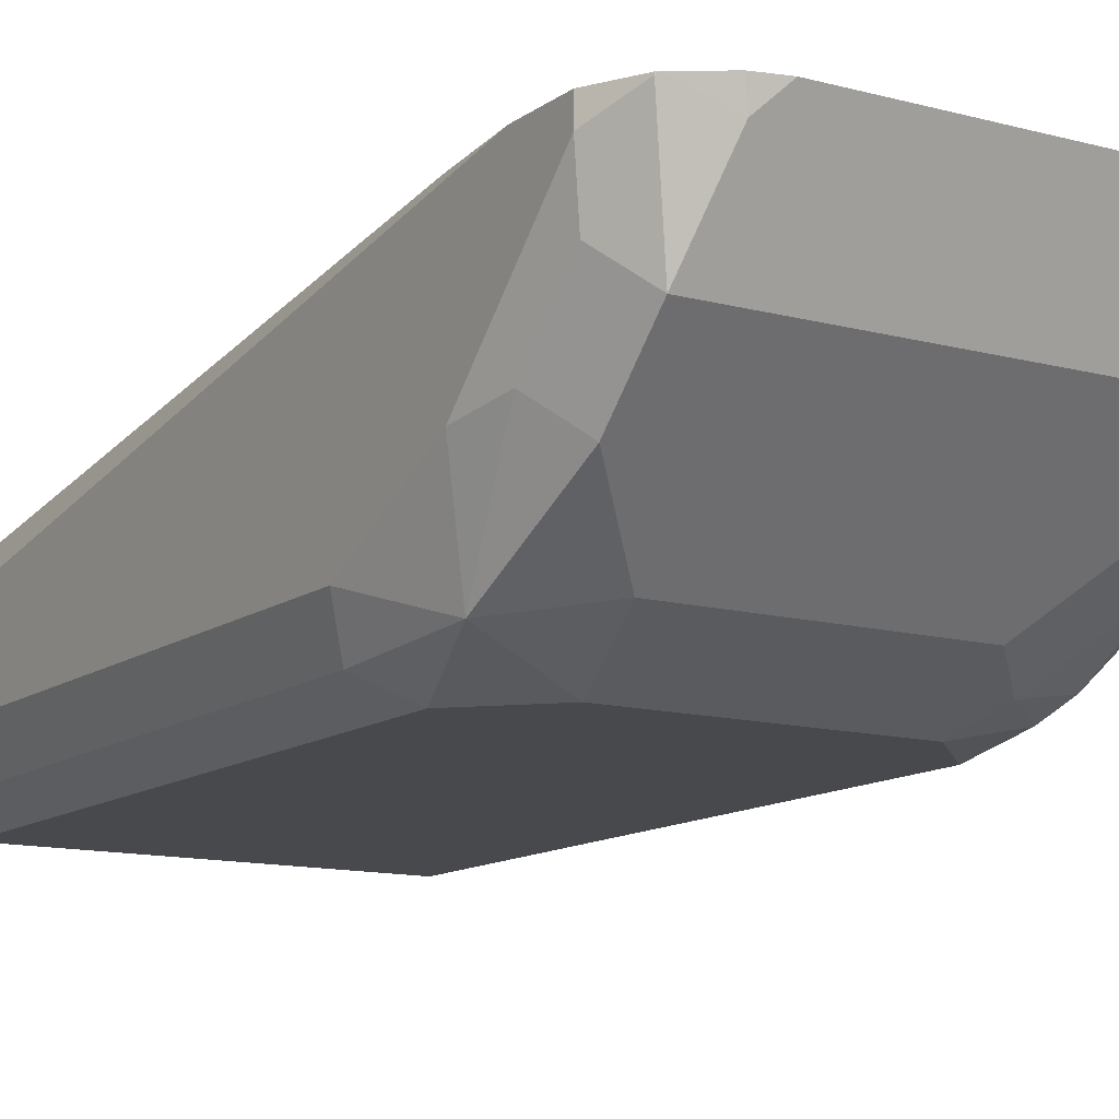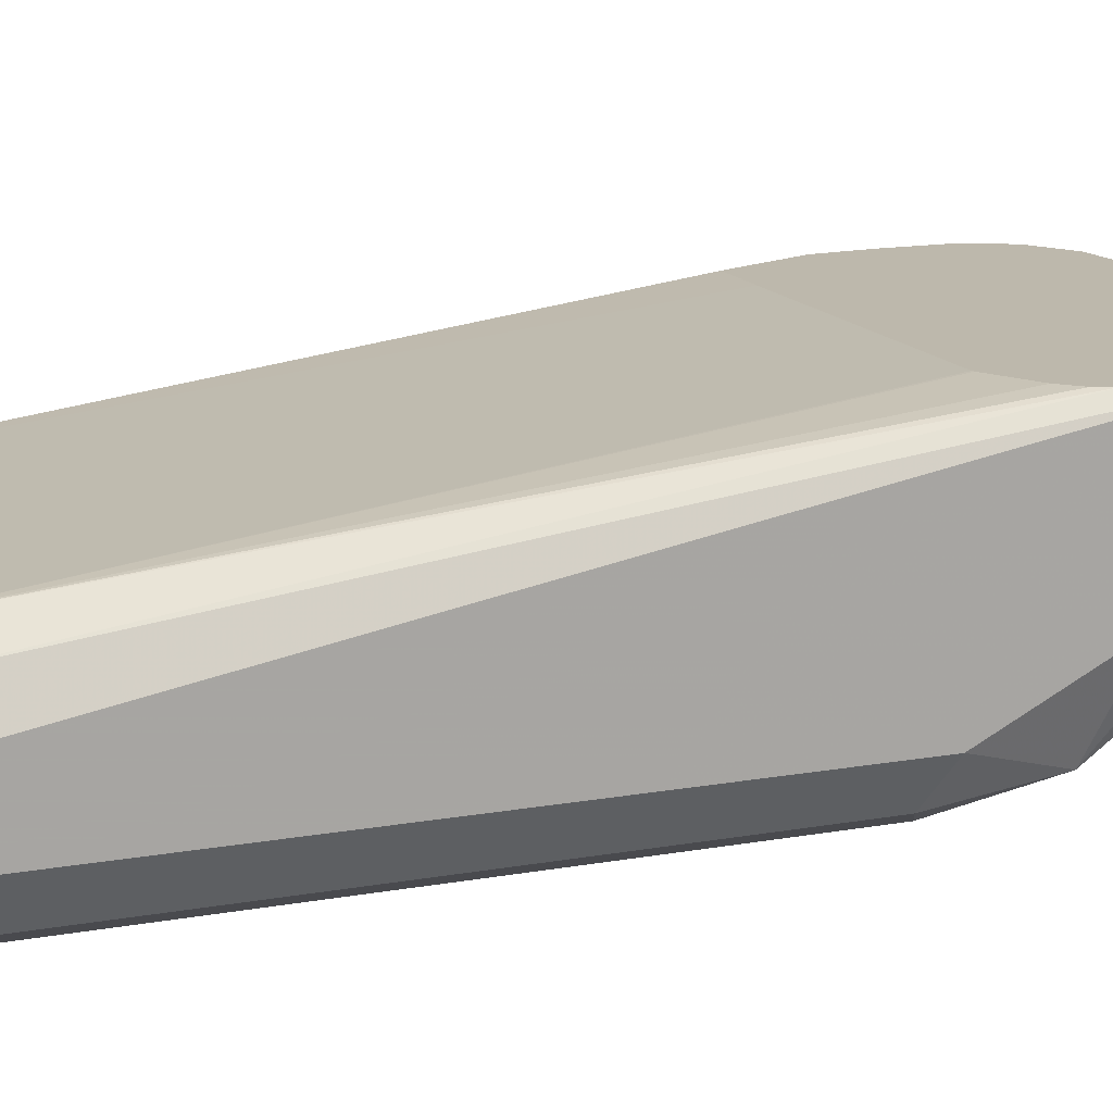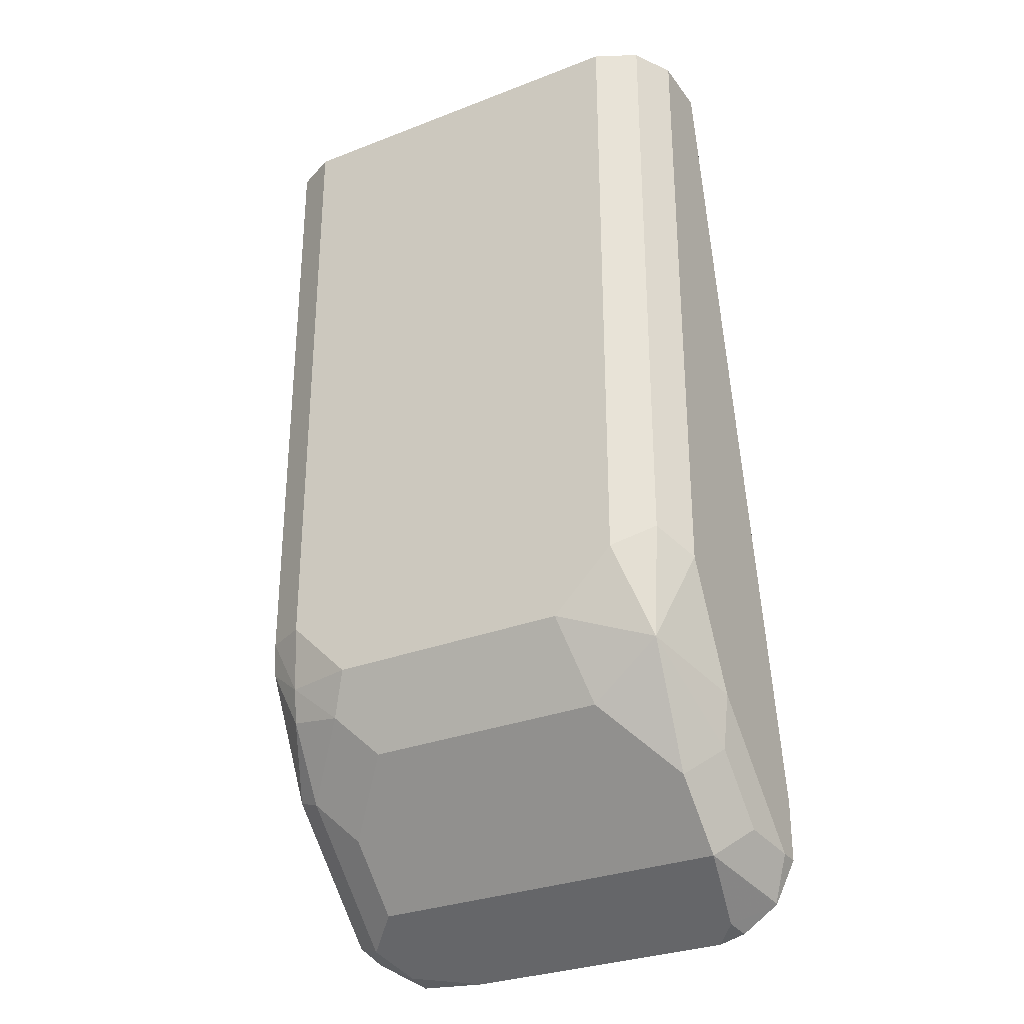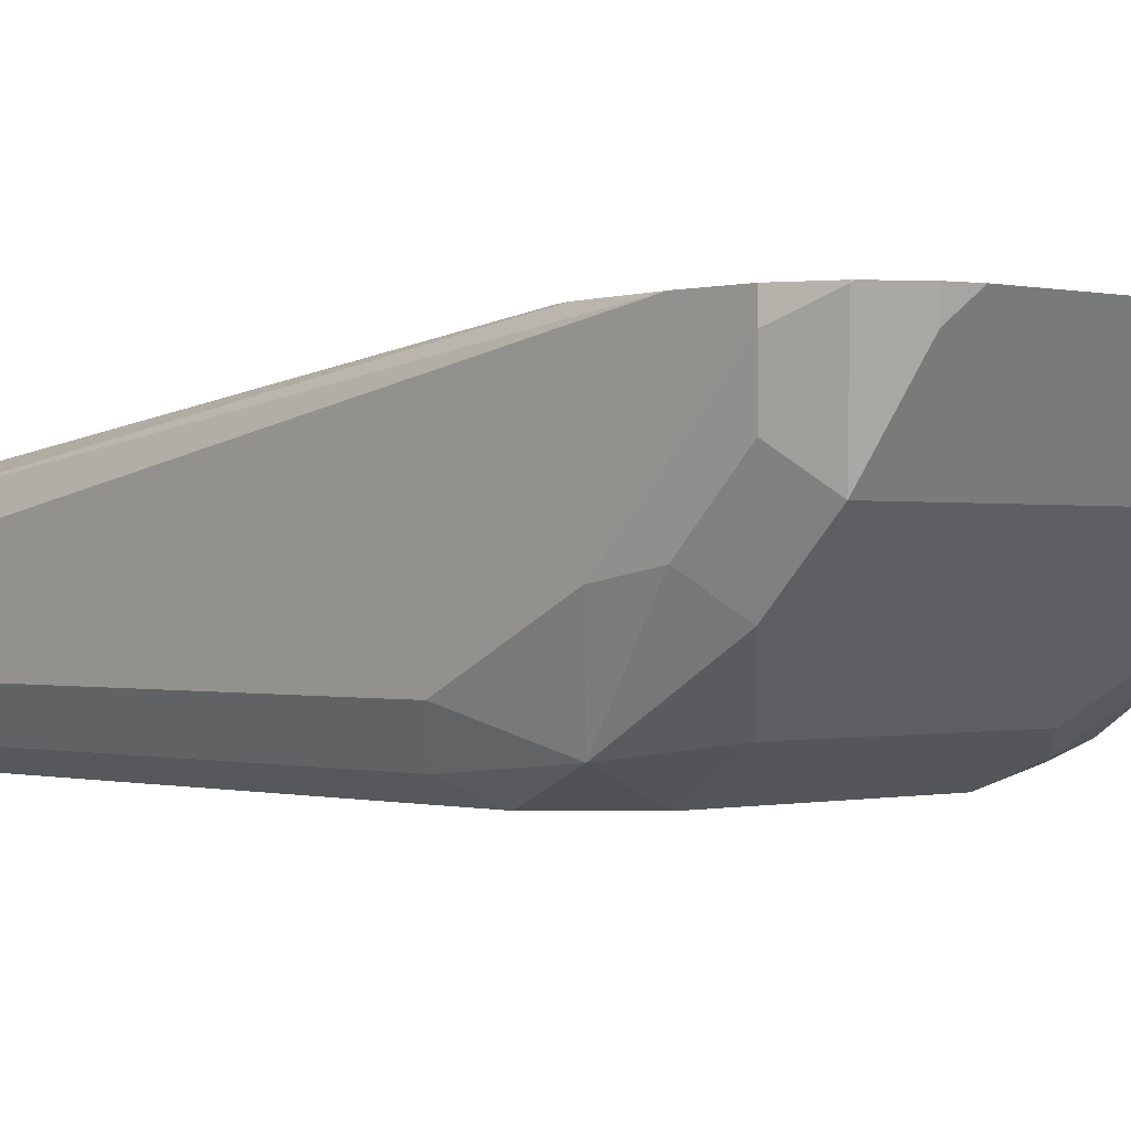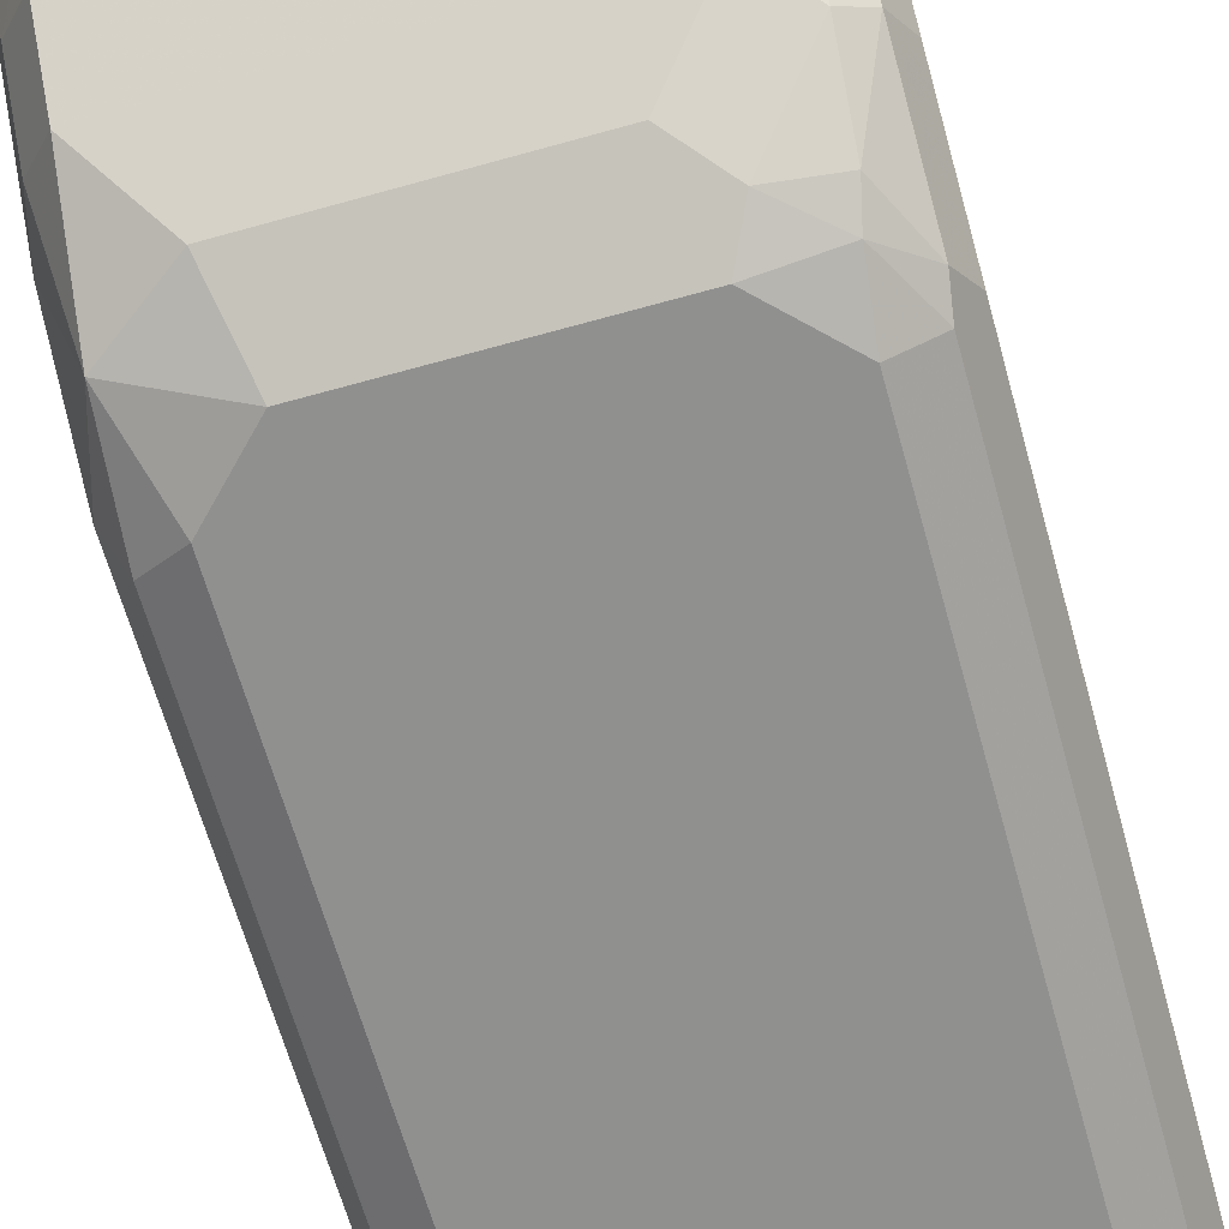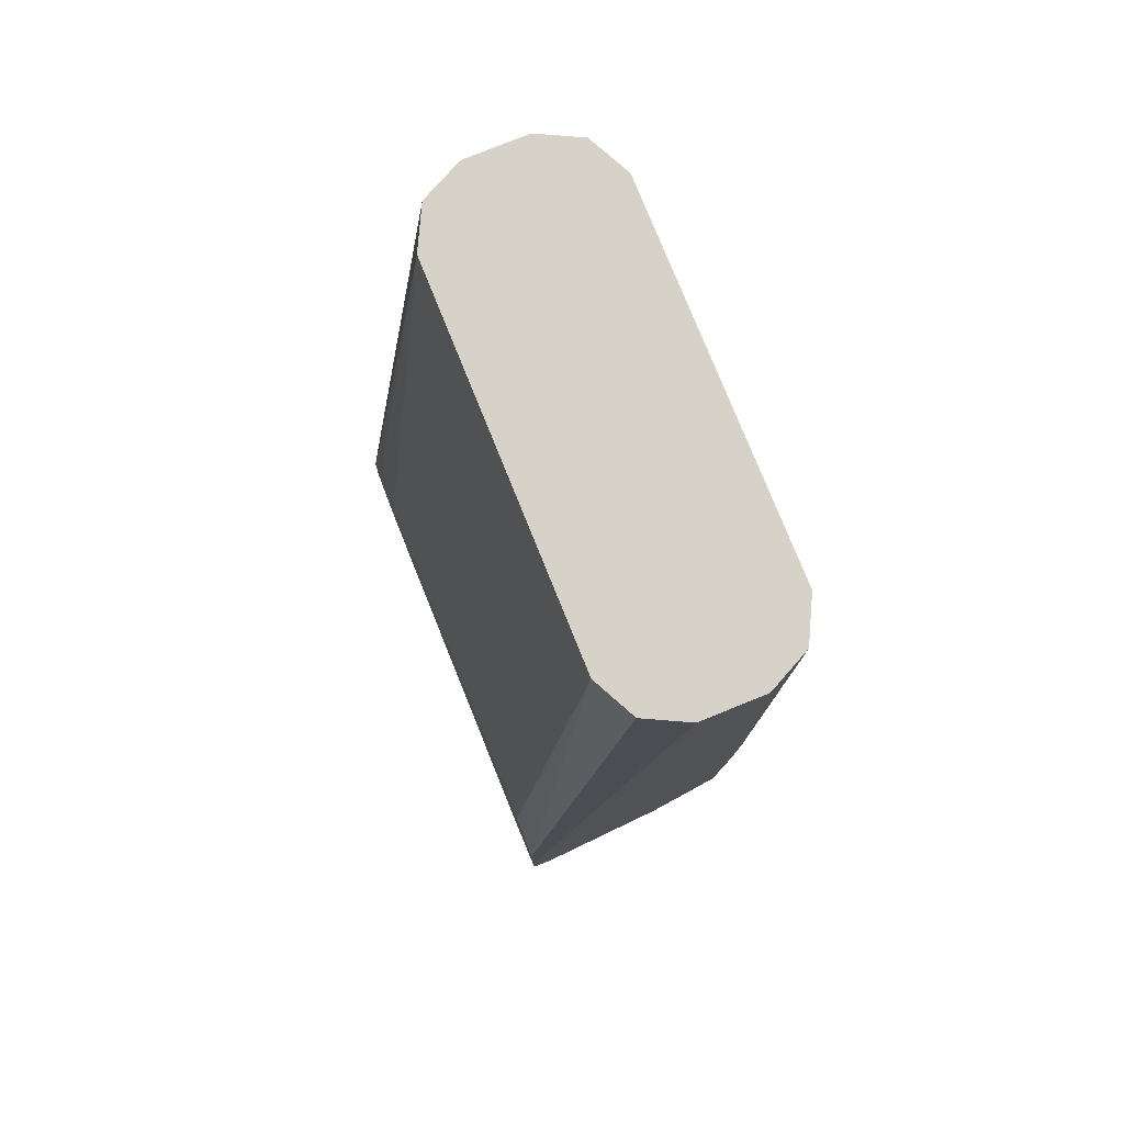
<metadata>
{"format":"obj","ext":"obj","renderer":"f3d","projection":"perspective","resolution":1024,"background":"white","views":[{"elev":-12.4,"azim":-32.2,"up":"+Z"},{"elev":14.7,"azim":-111.3,"up":"+Z"},{"elev":-30.2,"azim":-150.6,"up":"+Y"},{"elev":-0.2,"azim":-42.6,"up":"+Z"},{"elev":-65.5,"azim":15.7,"up":"+Z"},{"elev":78.3,"azim":68.0,"up":"+Y"}]}
</metadata>
<code>
v -0.1281 -0.3202 -0.6084
v -0.1281 -0.3202 -0.5969
v -0.1281 -0.2882 -0.6404
v -0.1227 -0.3148 -0.6351
v -0.1174 -0.3415 -0.5977
v -0.1174 -0.3415 -0.5969
v -0.1281 -0.2882 -0.5969
v -0.1281 -0.2562 -0.6724
v -0.1067 -0.3308 -0.6511
v -0.1121 -0.3362 -0.6244
v -0.1227 -0.2828 -0.6671
v -0.1165 -0.3424 -0.5969
v -0.1223 -0.2446 -0.5969
v -0.1174 0.1381 -0.6511
v -0.1281 0.1381 -0.6724
v -0.1121 -0.2401 -0.7204
v -0.1281 -0.1921 -0.7044
v 0.08538 -0.3308 -0.6511
v -0.08453 -0.358 -0.5969
v -0.09606 -0.3522 -0.6084
v -0.1067 -0.2988 -0.6831
v -0.09834 -0.3545 -0.5969
v -0.119 -0.2357 -0.5969
v -0.09606 0.1381 -0.6404
v -0.1281 0.1381 -0.7044
v -0.0747 -0.2668 -0.7151
v -0.1174 -0.1814 -0.7258
v -0.09606 -0.1921 -0.7365
v -0.09072 -0.2188 -0.7311
v -0.06404 -0.2241 -0.7365
v 0.1067 -0.3415 -0.6297
v 0.05827 -0.358 -0.5969
v 0.08538 -0.2988 -0.6831
v 0.1067 -0.3095 -0.6618
v -0.1103 -0.227 -0.5969
v 0.09606 0.1381 -0.6404
v -0.08596 -0.2142 -0.5969
v -0.08453 -0.2139 -0.5969
v -0.1174 0.1381 -0.7258
v -0.05336 -0.2455 -0.7258
v 0.05336 -0.2668 -0.7151
v -0.1161 0.1381 -0.7264
v -0.09606 0.1381 -0.7365
v 0.06404 -0.2241 -0.7365
v 0.1201 -0.3362 -0.6244
v 0.09606 -0.3522 -0.6084
v 0.09461 -0.3551 -0.5969
v 0.0747 -0.2455 -0.7258
v 0.1067 -0.2775 -0.6938
v 0.1201 -0.3042 -0.6564
v 0.1061 0.1381 -0.6454
v 0.07427 -0.2139 -0.5969
v 0.1059 -0.2143 -0.5969
v 0.1076 -0.2177 -0.5969
v 0.1258 -0.2584 -0.5969
v 0.09606 0.1381 -0.7365
v 0.09606 -0.1921 -0.7365
v 0.1 -0.2241 -0.7285
v 0.1281 -0.3202 -0.6084
v 0.1174 -0.3415 -0.6084
v 0.1174 -0.3415 -0.5969
v 0.1041 -0.2401 -0.7204
v 0.1201 -0.2721 -0.6884
v 0.1281 -0.2562 -0.6724
v 0.1281 -0.2882 -0.6404
v 0.1174 0.1381 -0.6511
v 0.1281 -0.2882 -0.5969
v 0.1281 0.1381 -0.6724
v 0.1027 0.1381 -0.7331
v 0.1174 -0.1921 -0.7258
v 0.1201 -0.2081 -0.7204
v 0.1281 -0.3202 -0.5969
v 0.1212 -0.3339 -0.5969
v 0.1281 -0.1921 -0.7044
v 0.1281 0.1381 -0.7044
v 0.1174 0.1381 -0.7258
f 30 48 40
f 31 46 32
f 32 46 47
f 31 34 50
f 31 50 45
f 31 45 46
f 19 22 20
f 33 48 49
f 33 49 34
f 34 49 63
f 34 63 50
f 30 44 48
f 36 52 53
f 36 53 54
f 33 41 48
f 28 44 30
f 21 41 33
f 28 56 57
f 21 26 41
f 36 54 55
f 23 35 24
f 24 35 37
f 24 37 38
f 24 38 52
f 24 52 36
f 26 30 40
f 26 40 48
f 26 48 41
f 27 39 42
f 27 42 28
f 28 30 29
f 28 42 43
f 28 43 56
f 28 57 44
f 36 55 51
f 70 74 71
f 44 58 48
f 59 73 60
f 59 65 64
f 59 64 74
f 59 74 75
f 59 75 68
f 59 68 67
f 59 67 72
f 60 73 61
f 62 71 63
f 63 71 74
f 63 74 64
f 69 76 70
f 70 76 75
f 70 75 74
f 18 34 31
f 59 72 73
f 58 71 62
f 58 70 71
f 57 69 70
f 45 59 60
f 45 60 46
f 45 50 65
f 45 65 59
f 46 60 47
f 47 60 61
f 48 58 62
f 44 57 58
f 48 62 49
f 50 63 64
f 50 64 65
f 51 55 66
f 55 67 68
f 55 68 66
f 56 69 57
f 57 70 58
f 49 62 63
f 18 33 34
f 9 12 10
f 17 39 27
f 2 72 67
f 2 67 55
f 2 55 54
f 2 54 53
f 2 53 52
f 2 52 38
f 2 73 72
f 2 38 37
f 2 35 23
f 2 23 13
f 2 13 7
f 3 8 11
f 3 11 4
f 4 9 10
f 2 37 35
f 2 61 73
f 2 47 61
f 2 19 32
f 18 31 32
f 1 2 7
f 1 7 15
f 1 15 25
f 1 25 17
f 1 17 8
f 1 8 3
f 1 3 4
f 1 4 10
f 1 10 5
f 1 5 6
f 1 6 2
f 2 6 12
f 2 12 22
f 2 22 19
f 4 11 21
f 4 21 9
f 2 32 47
f 5 10 12
f 14 75 76
f 14 76 69
f 14 69 56
f 14 56 43
f 14 43 42
f 14 42 39
f 14 25 15
f 16 26 21
f 16 17 27
f 16 27 28
f 16 28 29
f 16 29 30
f 16 30 26
f 5 12 6
f 17 25 39
f 14 68 75
f 14 66 68
f 14 39 25
f 9 32 19
f 14 51 66
f 8 16 11
f 8 17 16
f 9 18 32
f 7 13 14
f 9 19 20
f 9 20 12
f 9 21 33
f 9 33 18
f 11 16 21
f 12 20 22
f 13 23 24
f 13 24 14
f 14 24 36
f 14 36 51
f 7 14 15

</code>
